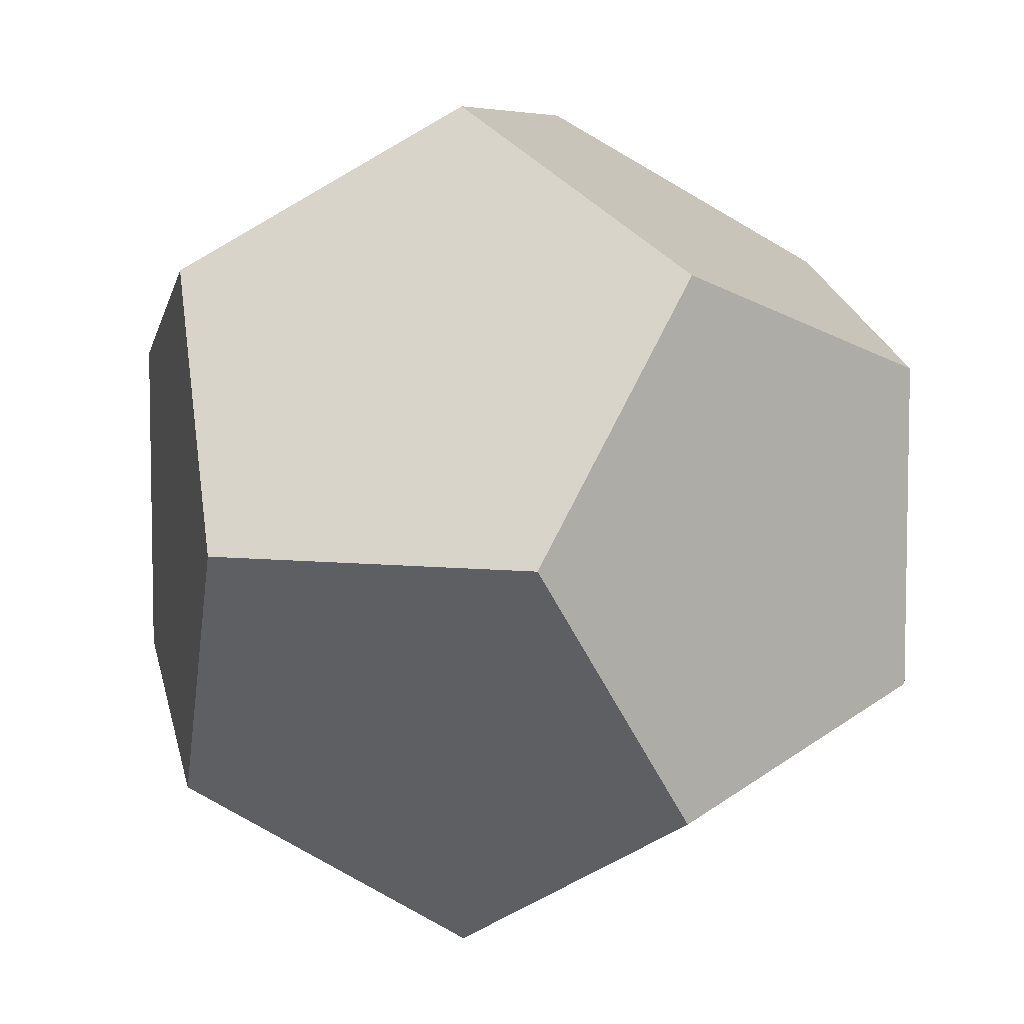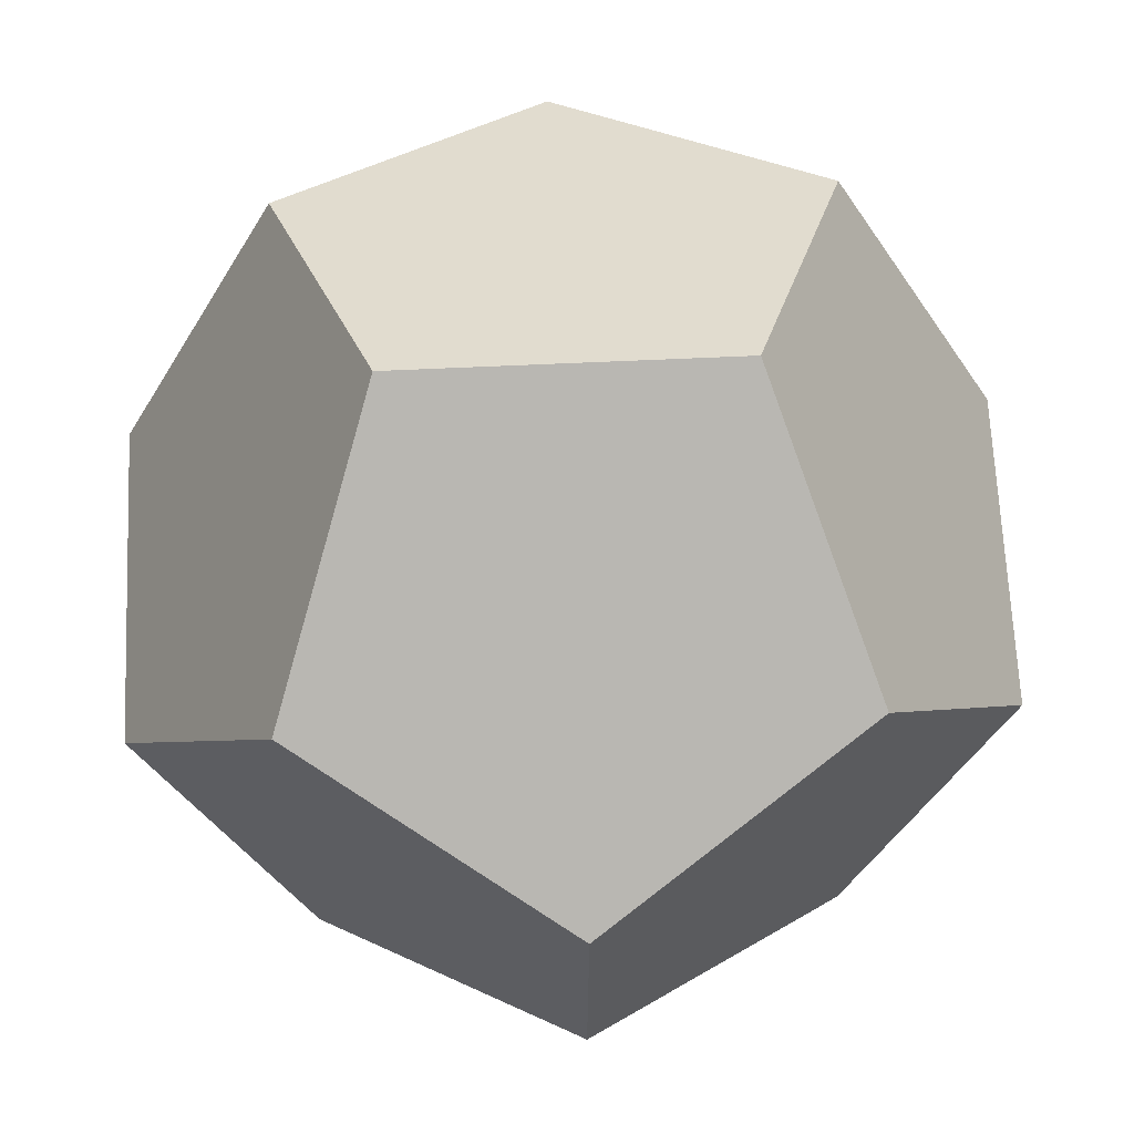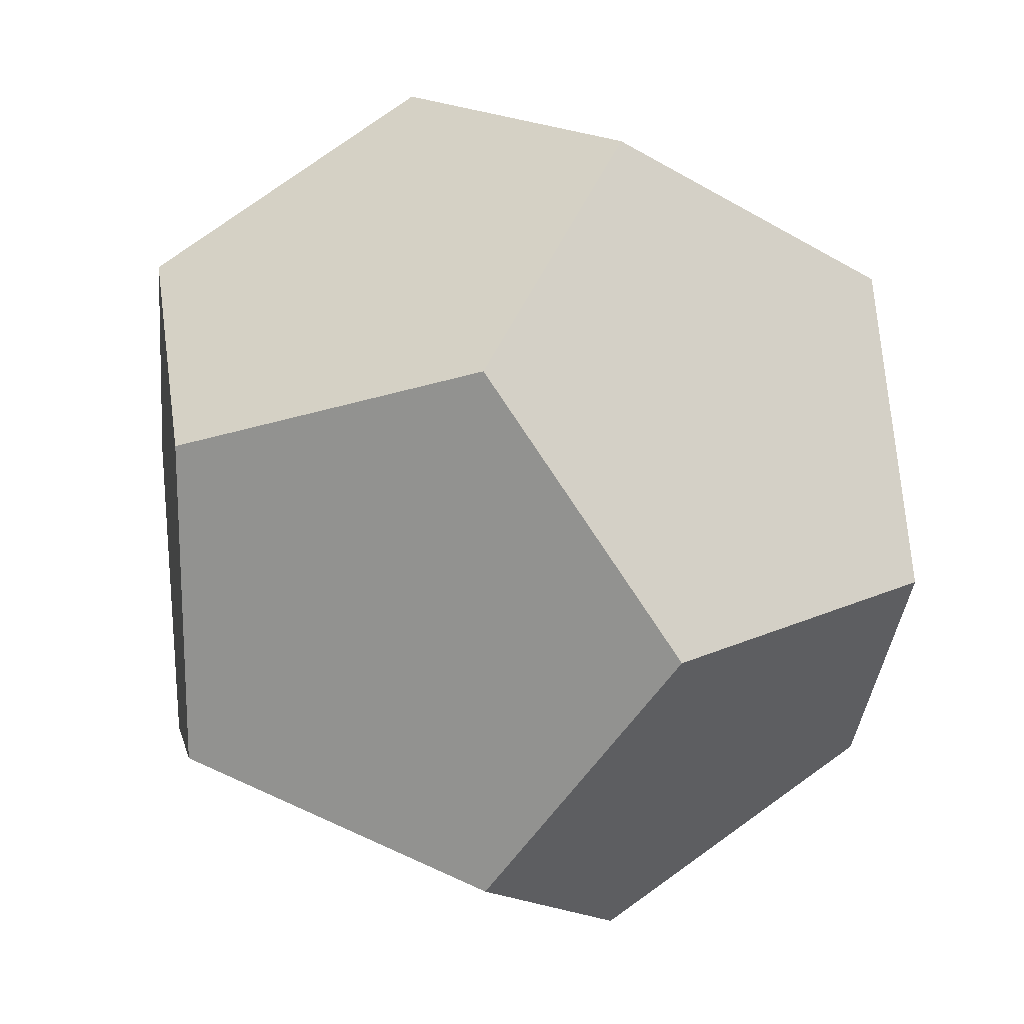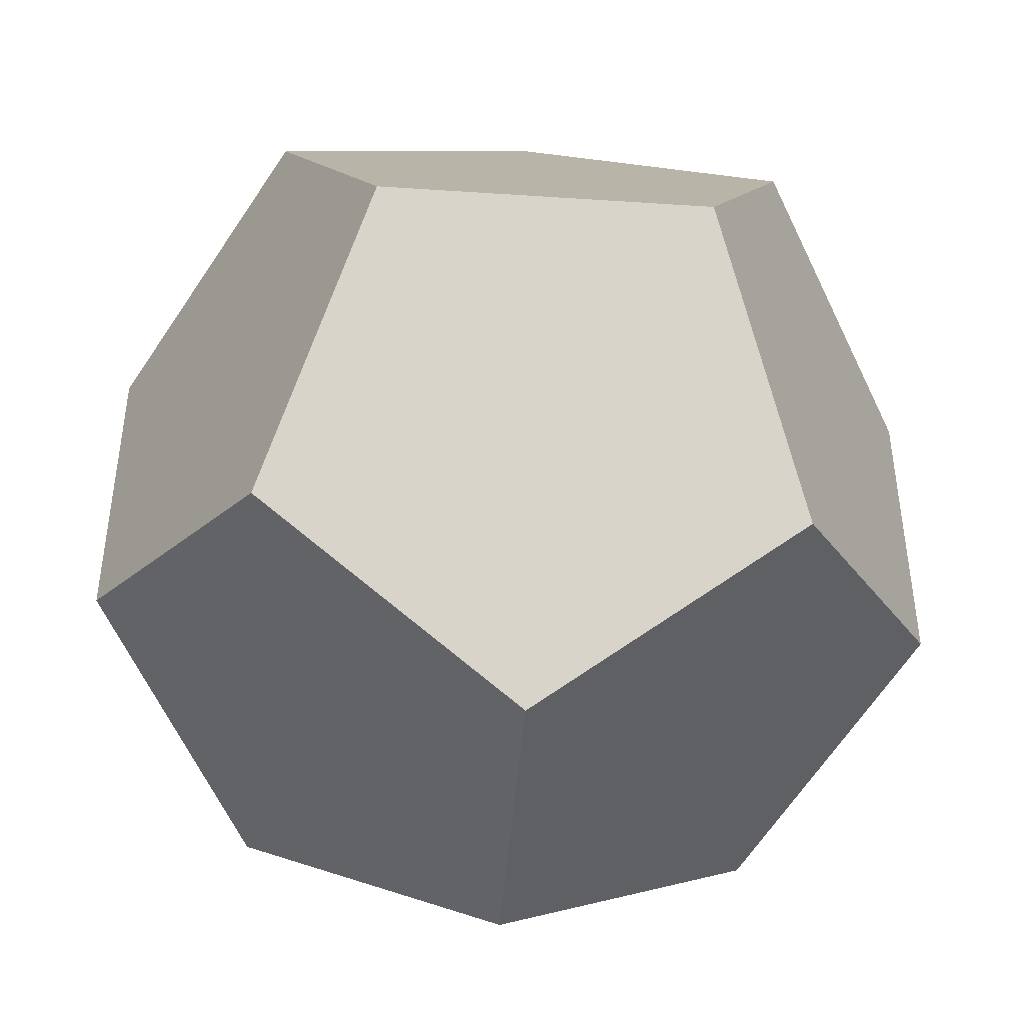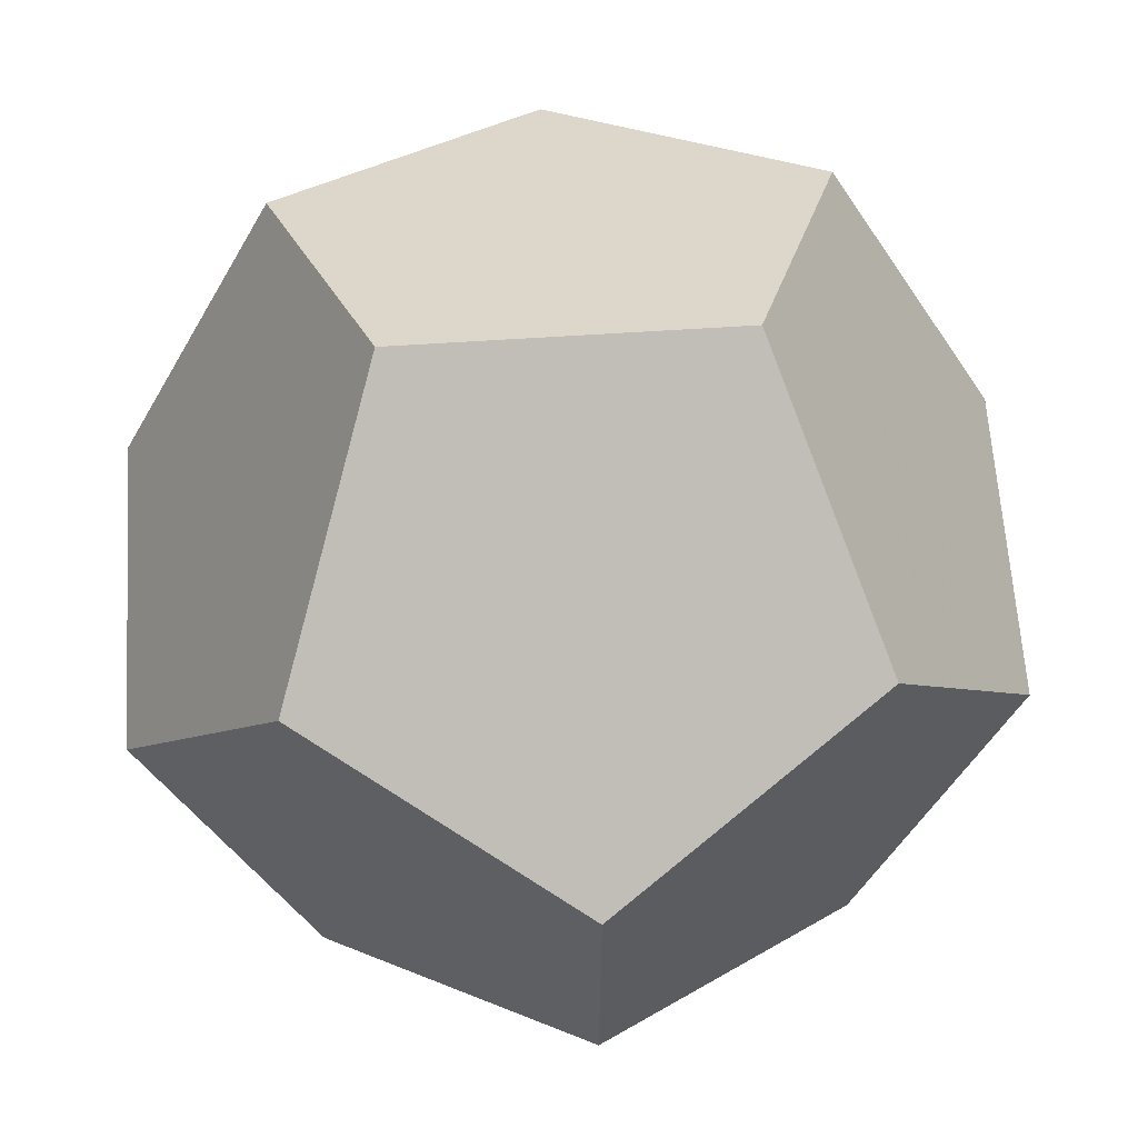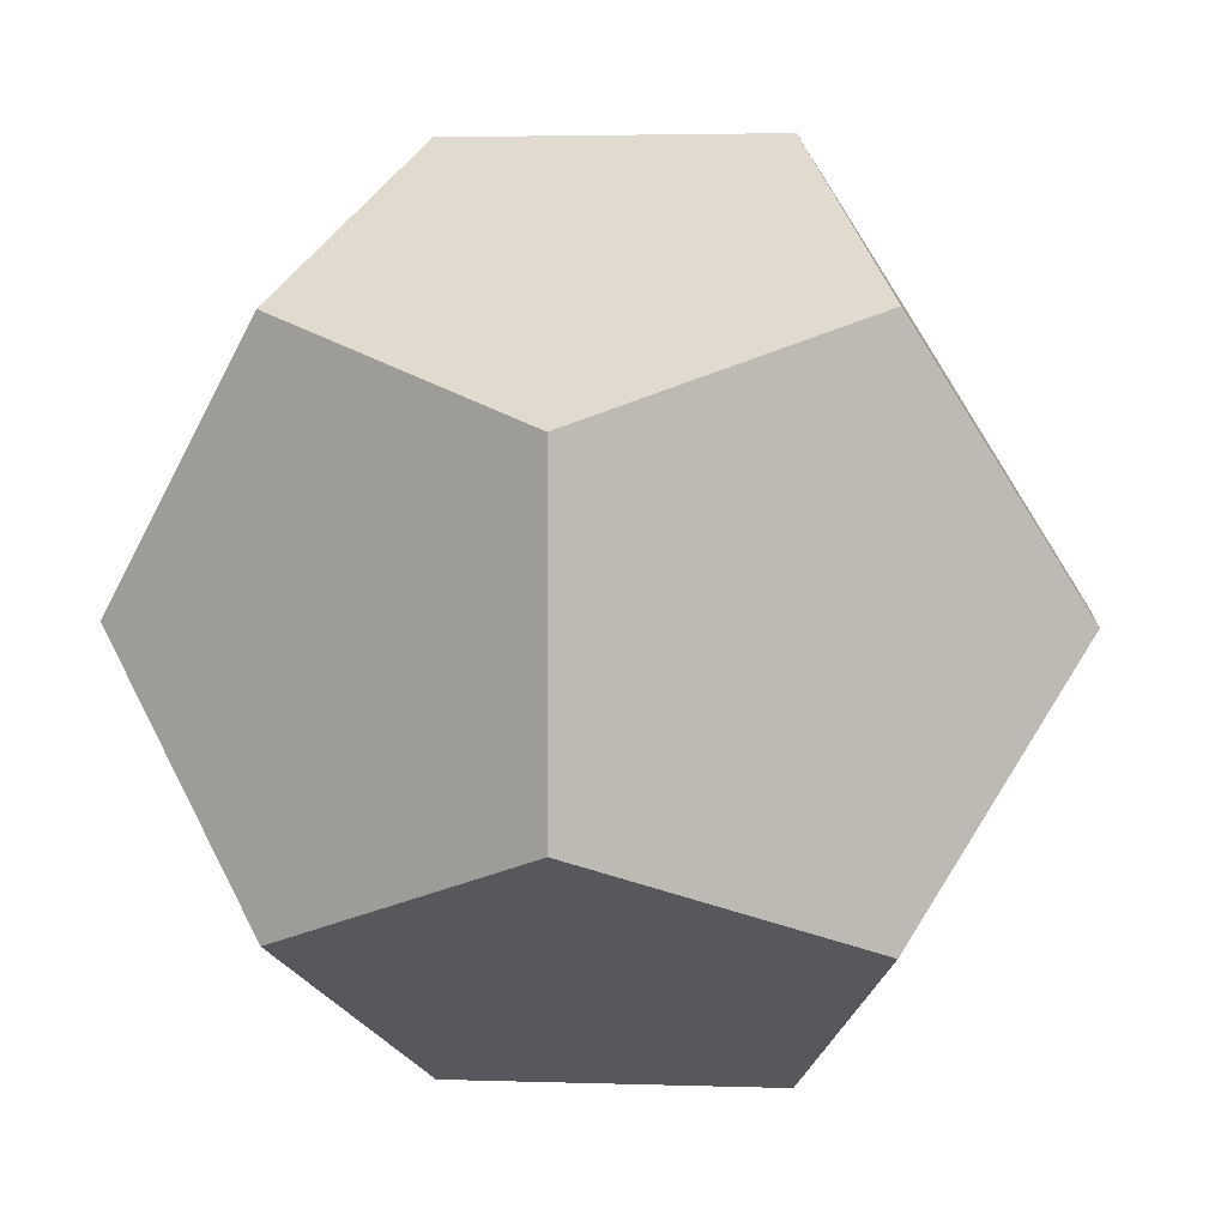
<metadata>
{"format":"obj","ext":"obj","renderer":"f3d","projection":"perspective","resolution":1024,"background":"white","views":[{"elev":6.8,"azim":108.0,"up":"+Z"},{"elev":66.4,"azim":177.4,"up":"+Z"},{"elev":19.0,"azim":-131.0,"up":"+Z"},{"elev":-45.6,"azim":-94.4,"up":"+Z"},{"elev":62.7,"azim":86.2,"up":"+Y"},{"elev":3.3,"azim":-83.2,"up":"+Y"}]}
</metadata>
<code>
g Object001
v  -0.5774  -0.5774  0.5774
v  0.9342  0.3568  0
v  0.9342  -0.3568  0
v  -0.9342  0.3568  0
v  -0.9342  -0.3568  0
v  0  0.9342  0.3568
v  0  0.9342  -0.3568
v  0.3568  0  -0.9342
v  -0.3568  0  -0.9342
v  0  -0.9342  -0.3568
v  0  -0.9342  0.3568
v  0.3568  0  0.9342
v  -0.3568  0  0.9342
v  0.5774  0.5774  -0.5774
v  0.5774  0.5774  0.5774
v  -0.5774  0.5774  -0.5774
v  -0.5774  0.5774  0.5774
v  0.5774  -0.5774  -0.5774
v  0.5774  -0.5774  0.5774
v  -0.5774  -0.5774  -0.5774
f 15 12 19 3 2
f 18 8 14 2 3
f 20 5 4 16 9
f 13 17 4 5 1
f 7 16 4 17 6
f 6 15 2 14 7
f 10 18 3 19 11
f 11 1 5 20 10
f 20 9 8 18 10
f 9 16 7 14 8
f 12 15 6 17 13
f 13 1 11 19 12

</code>
